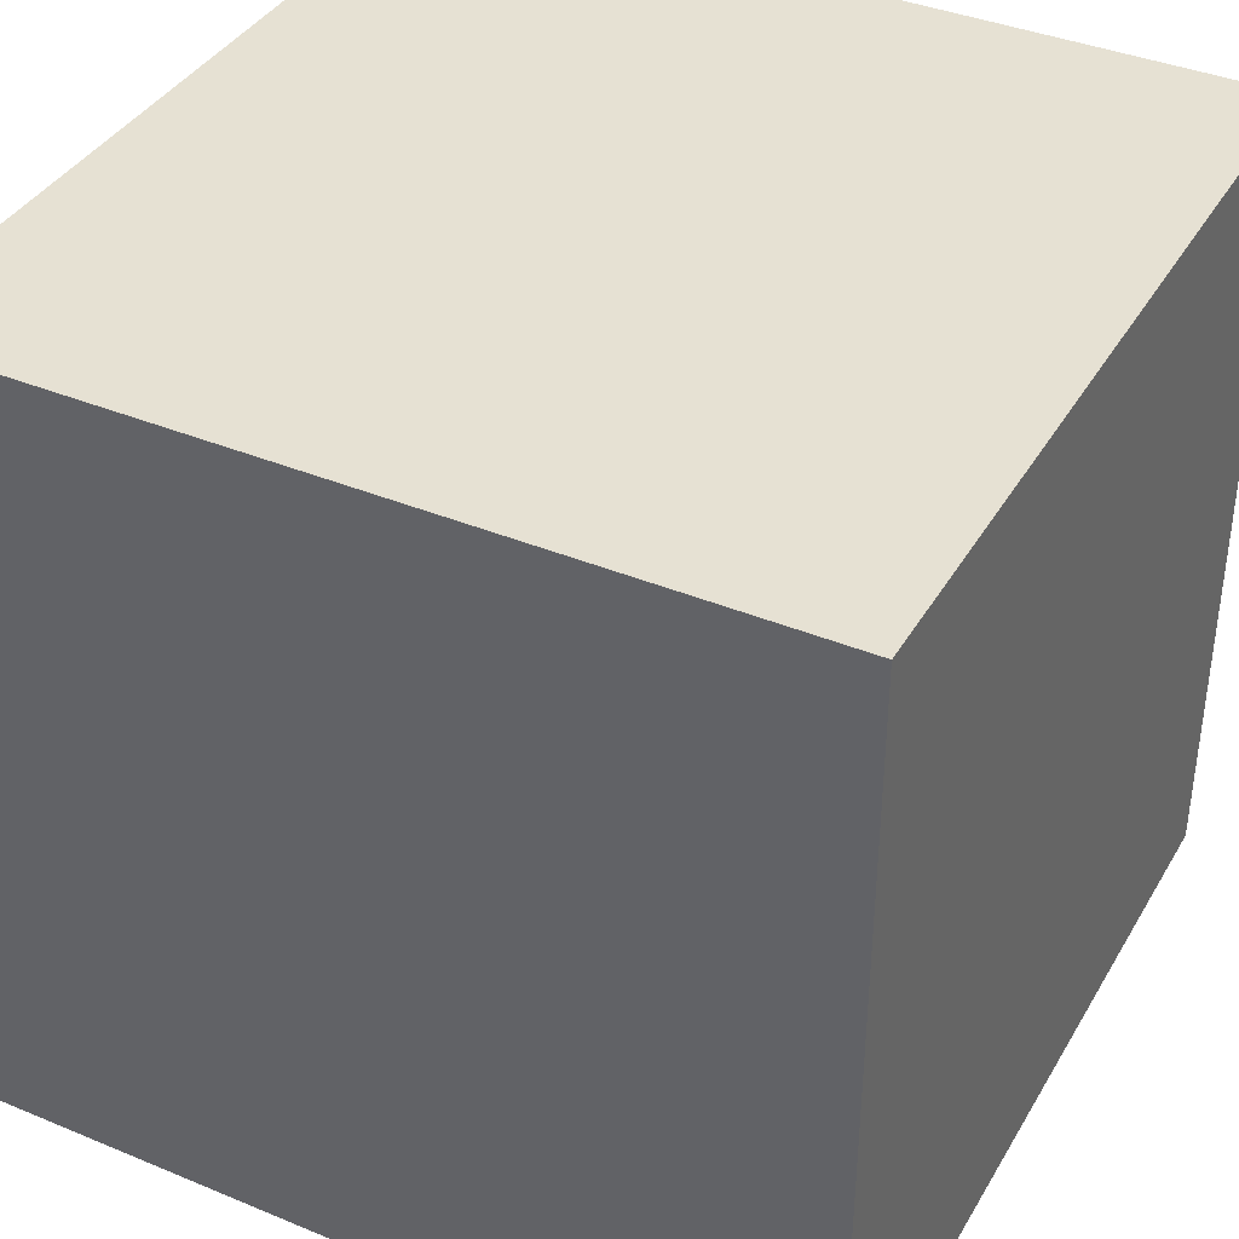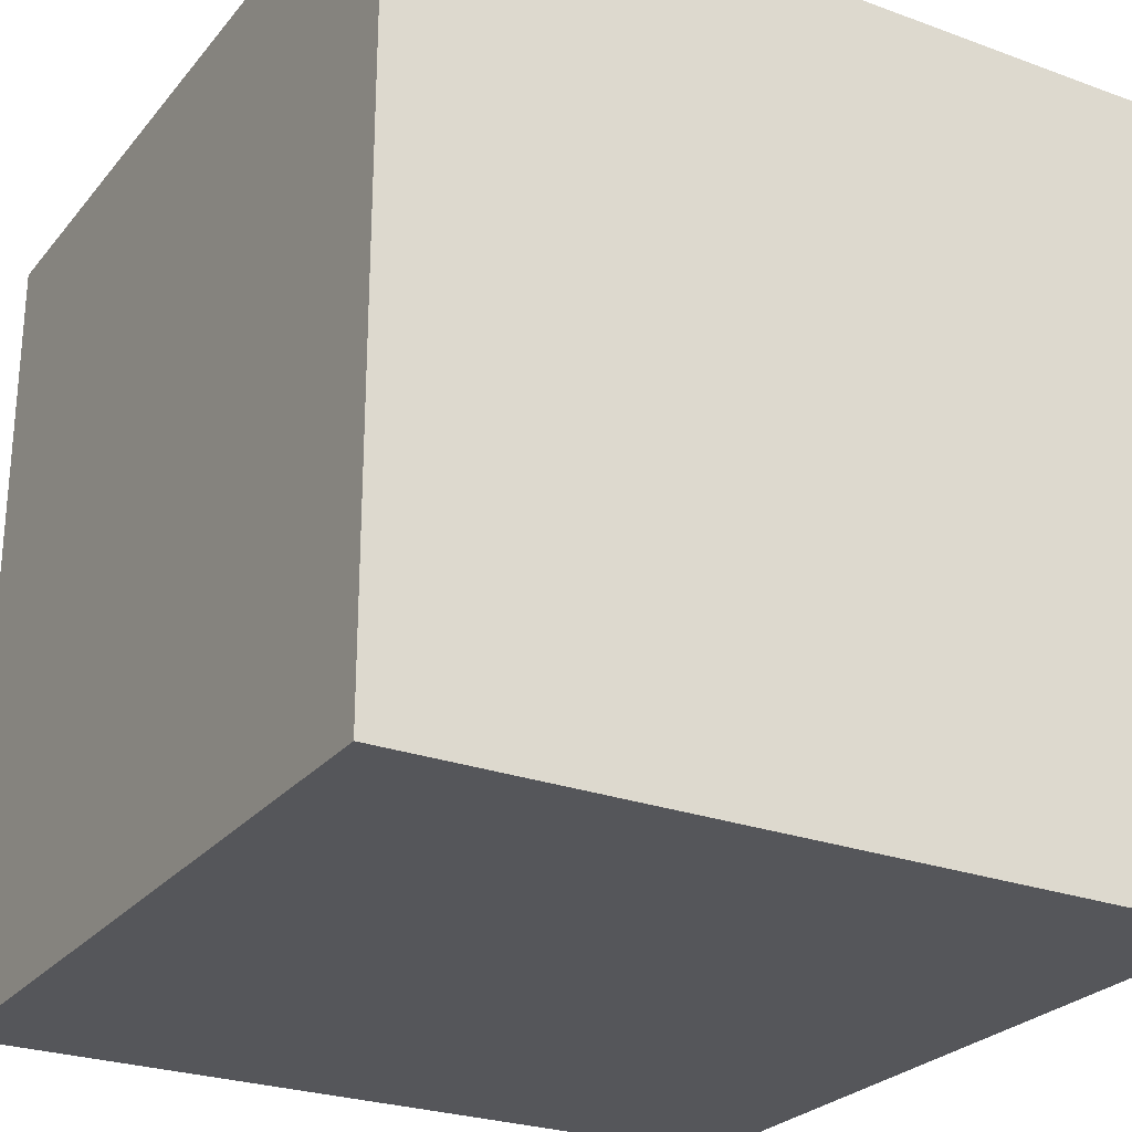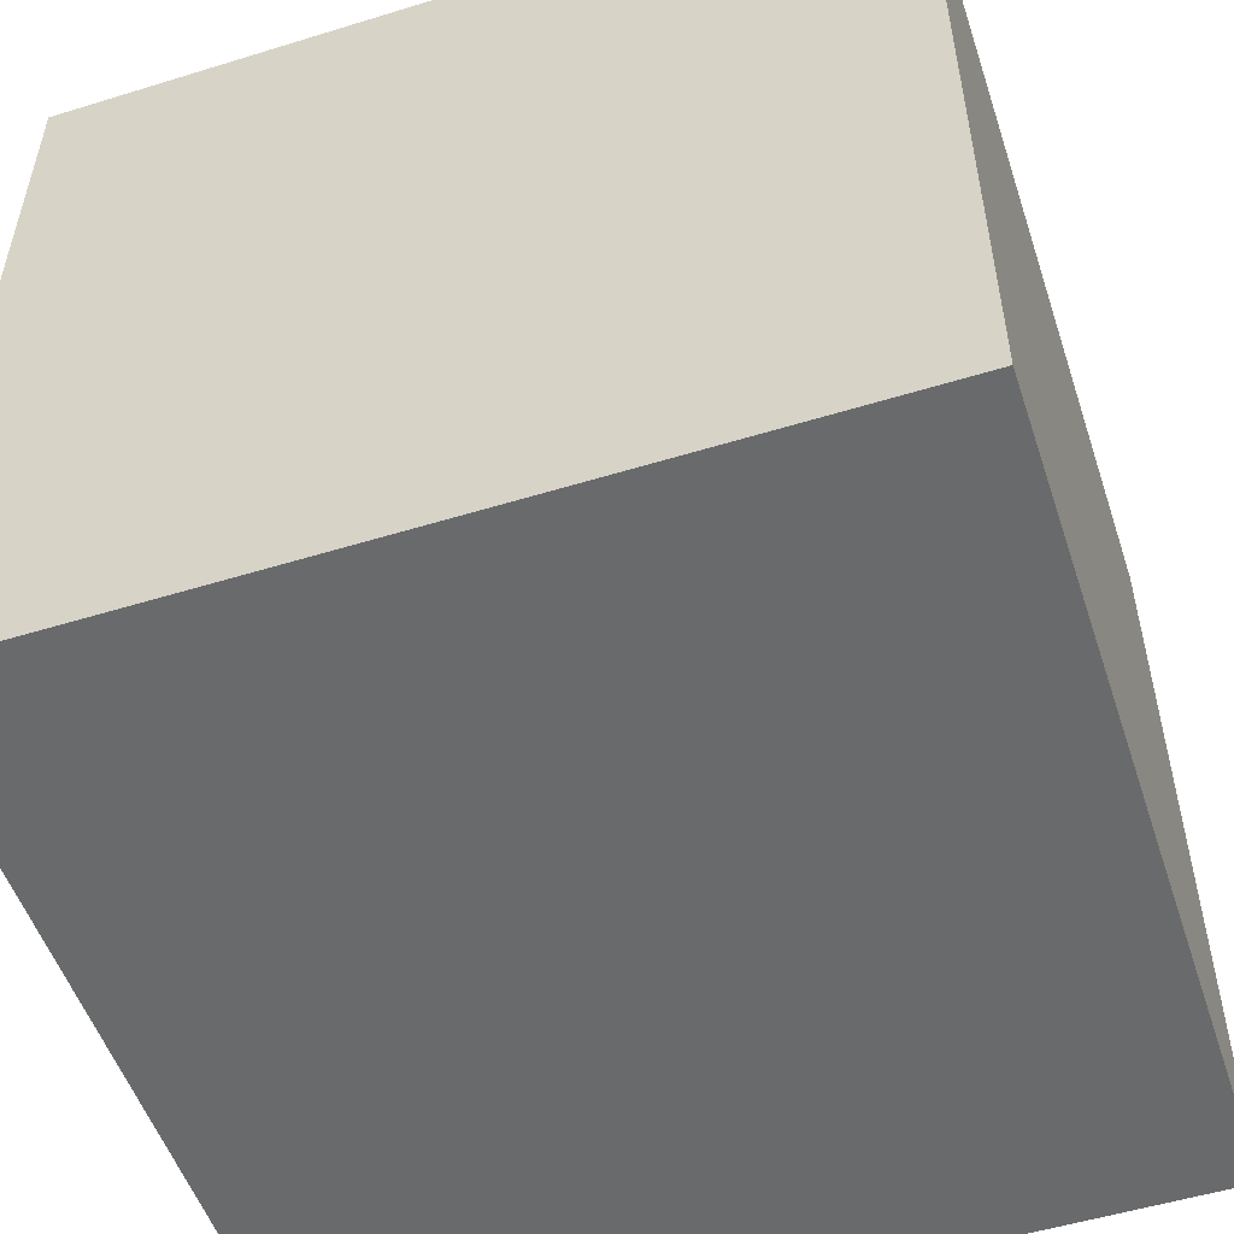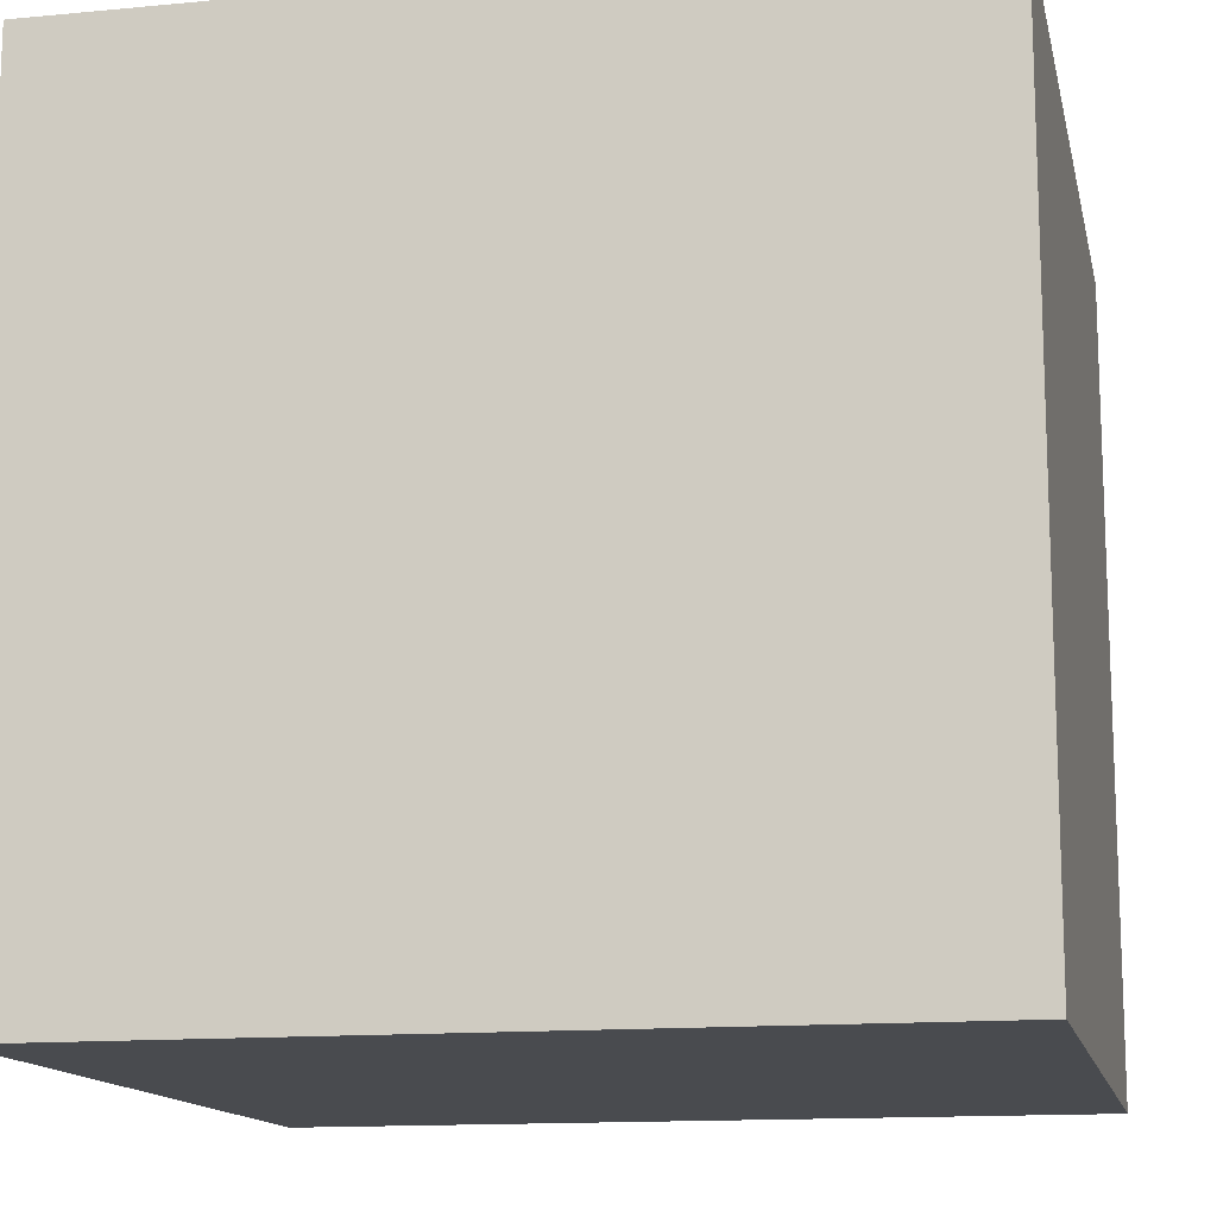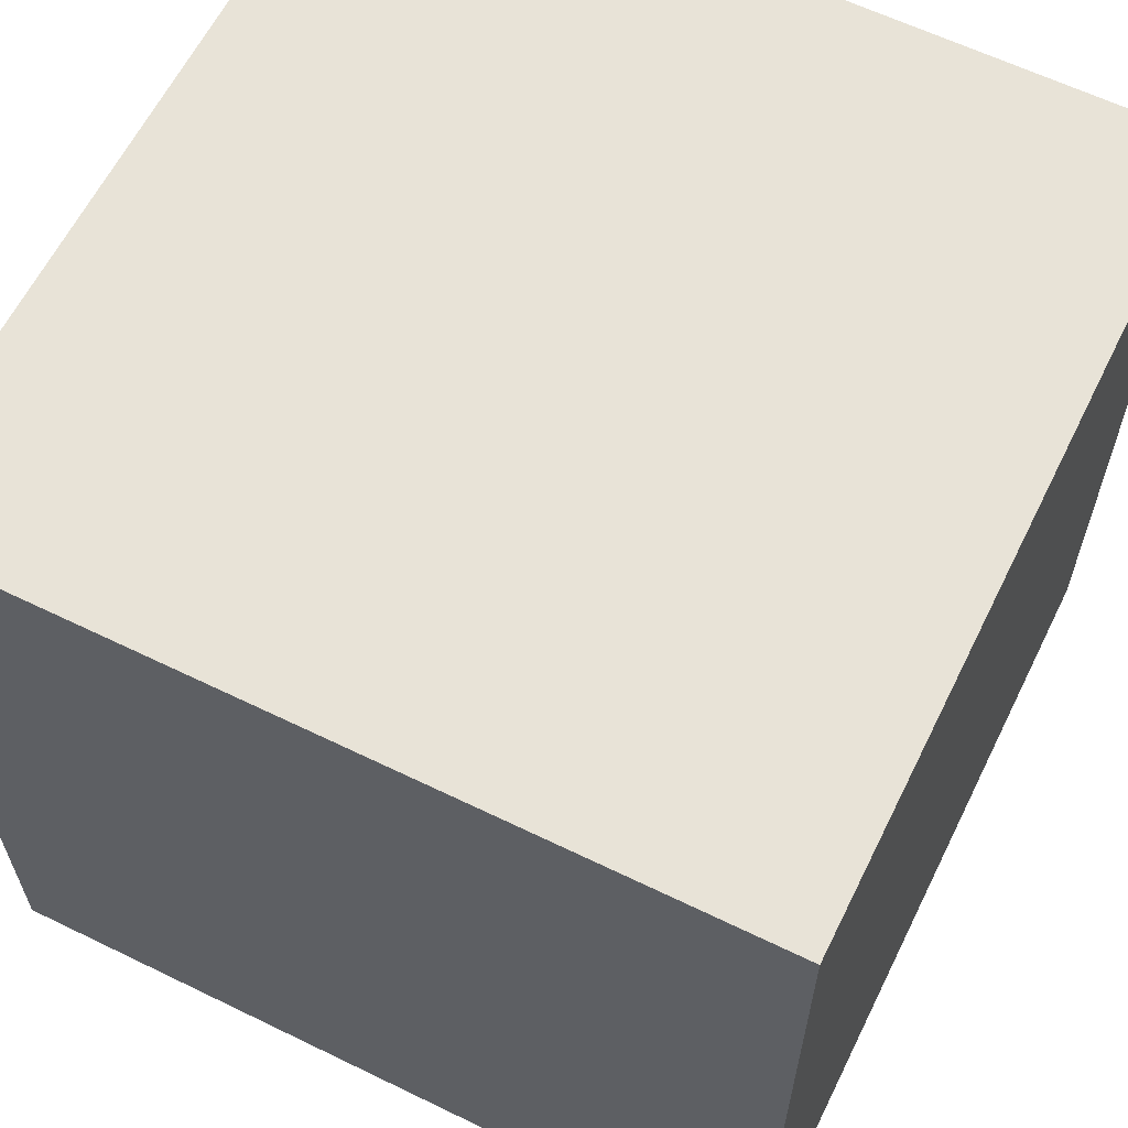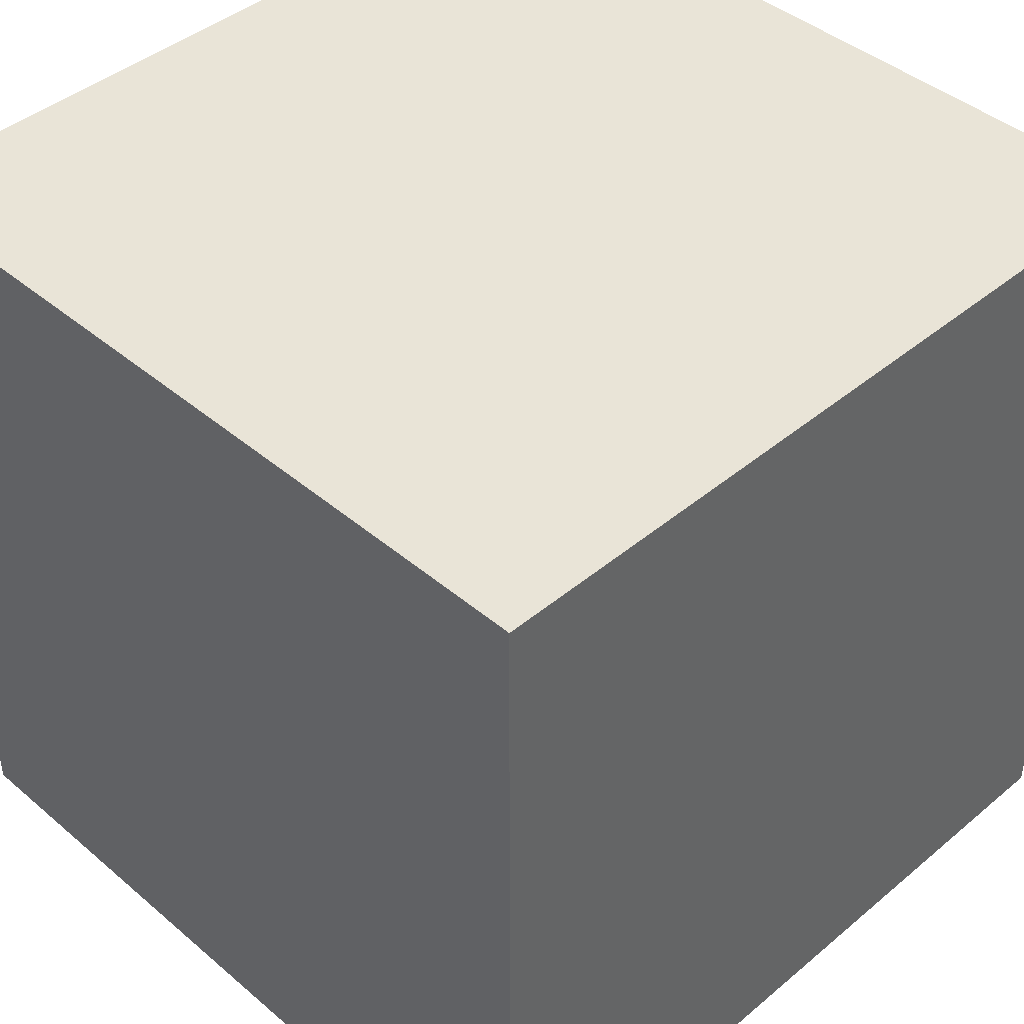
<metadata>
{"format":"obj","ext":"obj","renderer":"f3d","projection":"perspective","resolution":1024,"background":"white","views":[{"elev":38.7,"azim":27.5,"up":"+Y"},{"elev":-26.0,"azim":149.9,"up":"+Z"},{"elev":-52.9,"azim":-71.7,"up":"+Z"},{"elev":-13.7,"azim":-168.0,"up":"+Z"},{"elev":61.9,"azim":-153.7,"up":"+Y"},{"elev":42.8,"azim":135.2,"up":"+Z"}]}
</metadata>
<code>
o Cube
v 1 -1 -1
v 1 -1 1
v -1 -1 1
v -1 -1 -1
v 1 1 -1
v 1 1 1
v -1 1 1
v -1 1 -1
f 2 3 4
f 8 7 6
f 1 5 6
f 2 6 7
f 7 8 4
f 1 4 8
f 1 2 4
f 5 8 6
f 2 1 6
f 3 2 7
f 3 7 4
f 5 1 8
f 5 1 8

</code>
